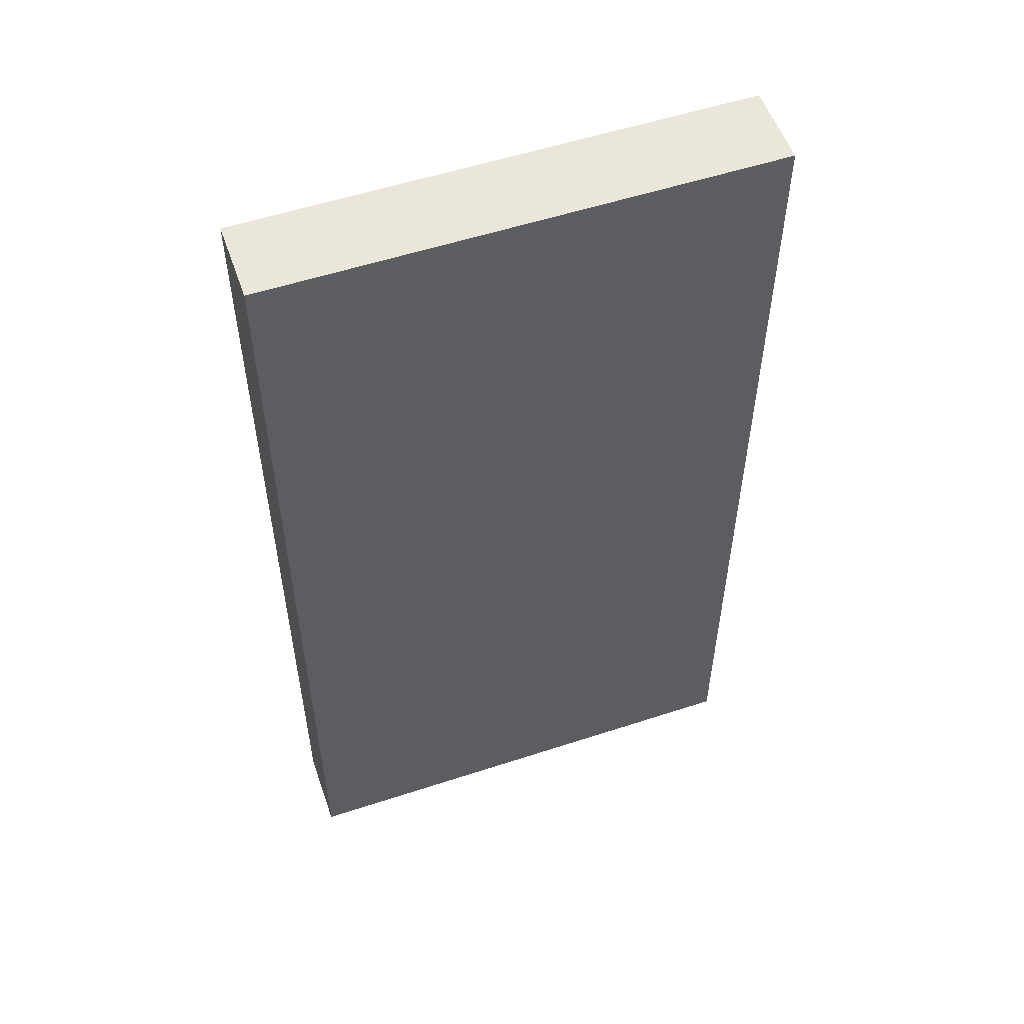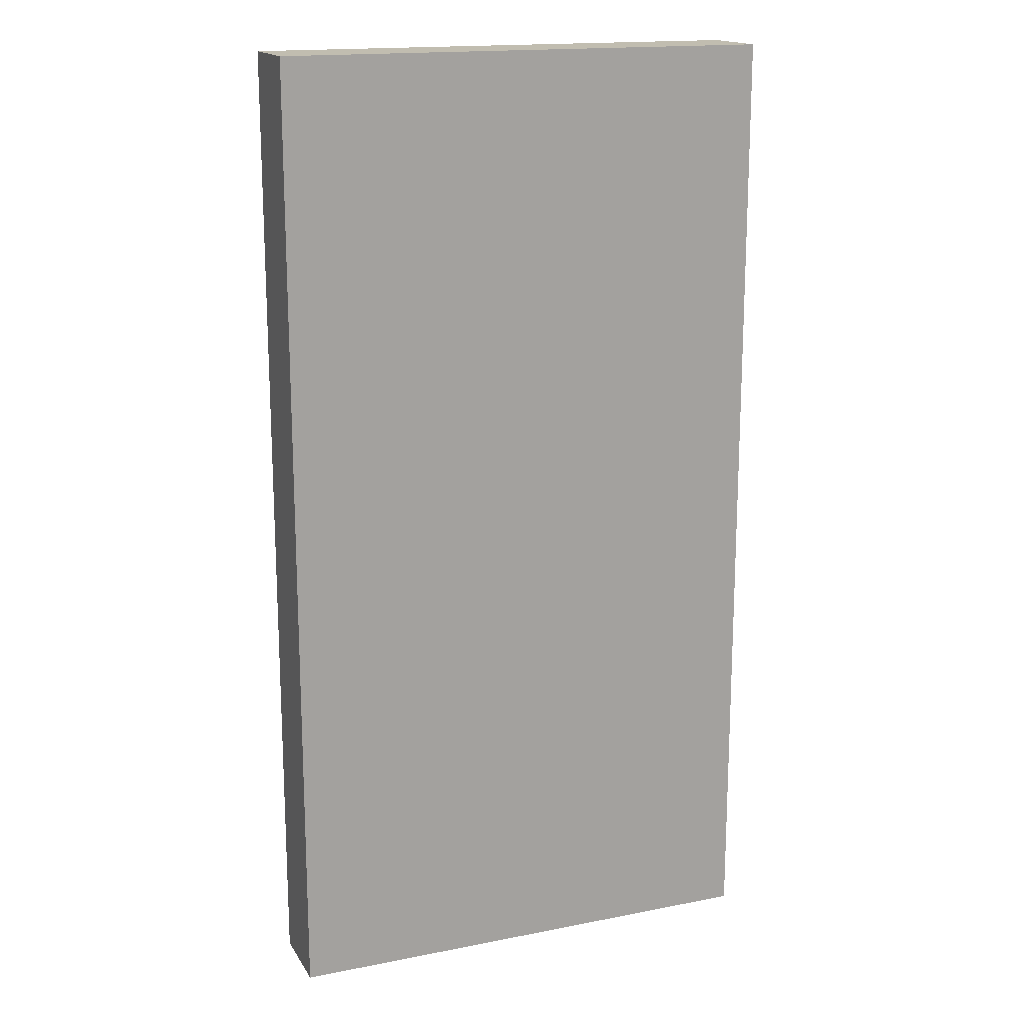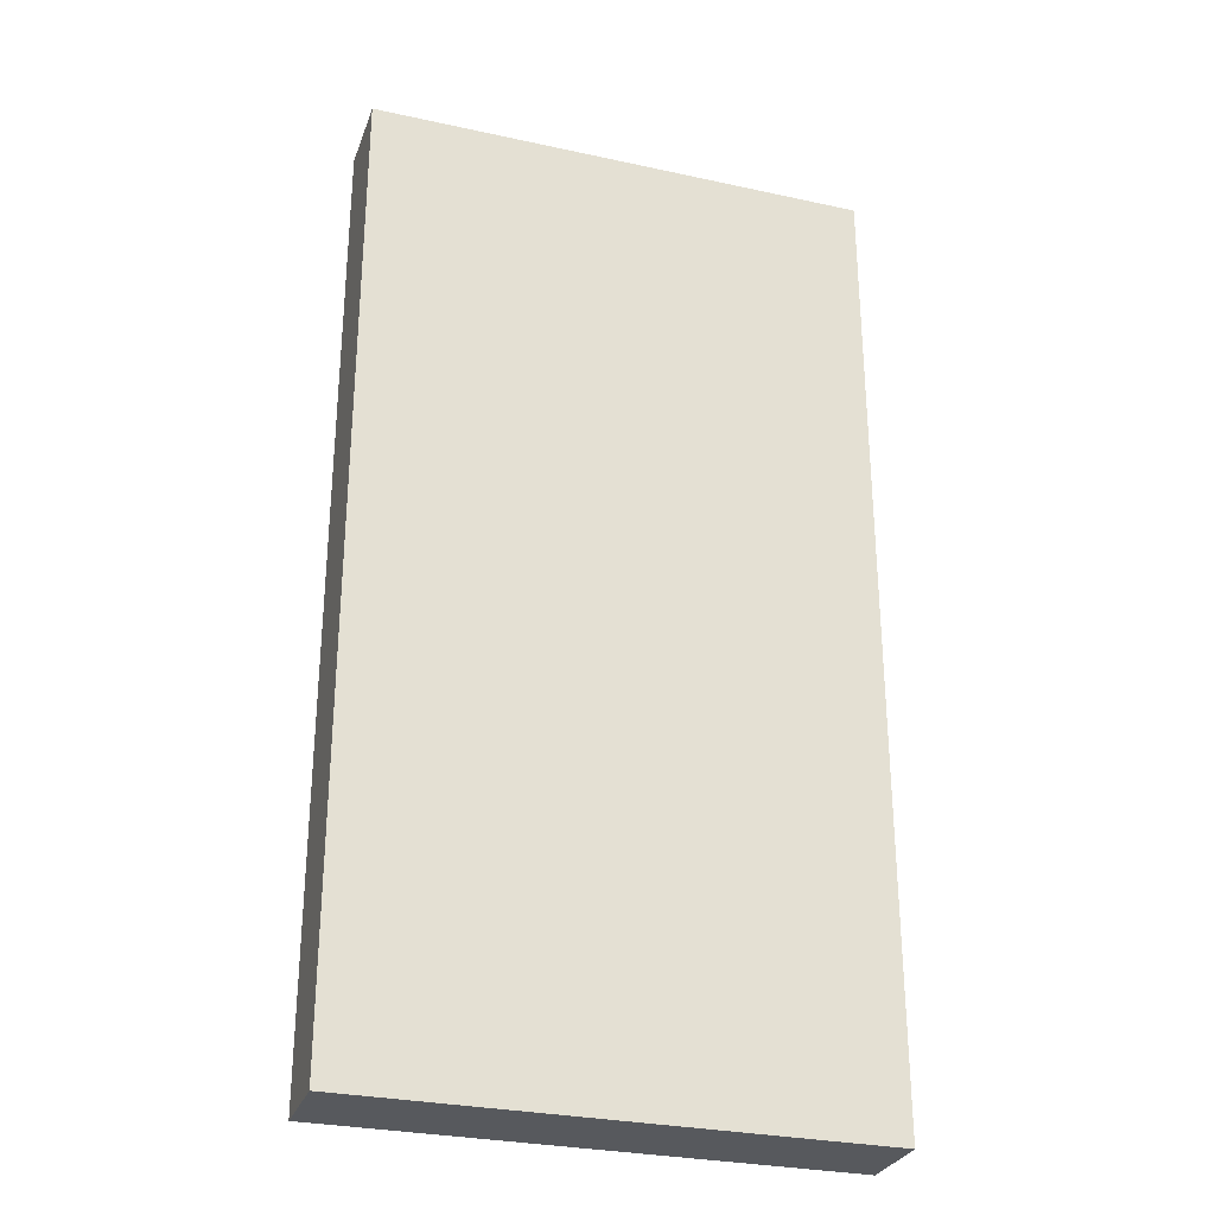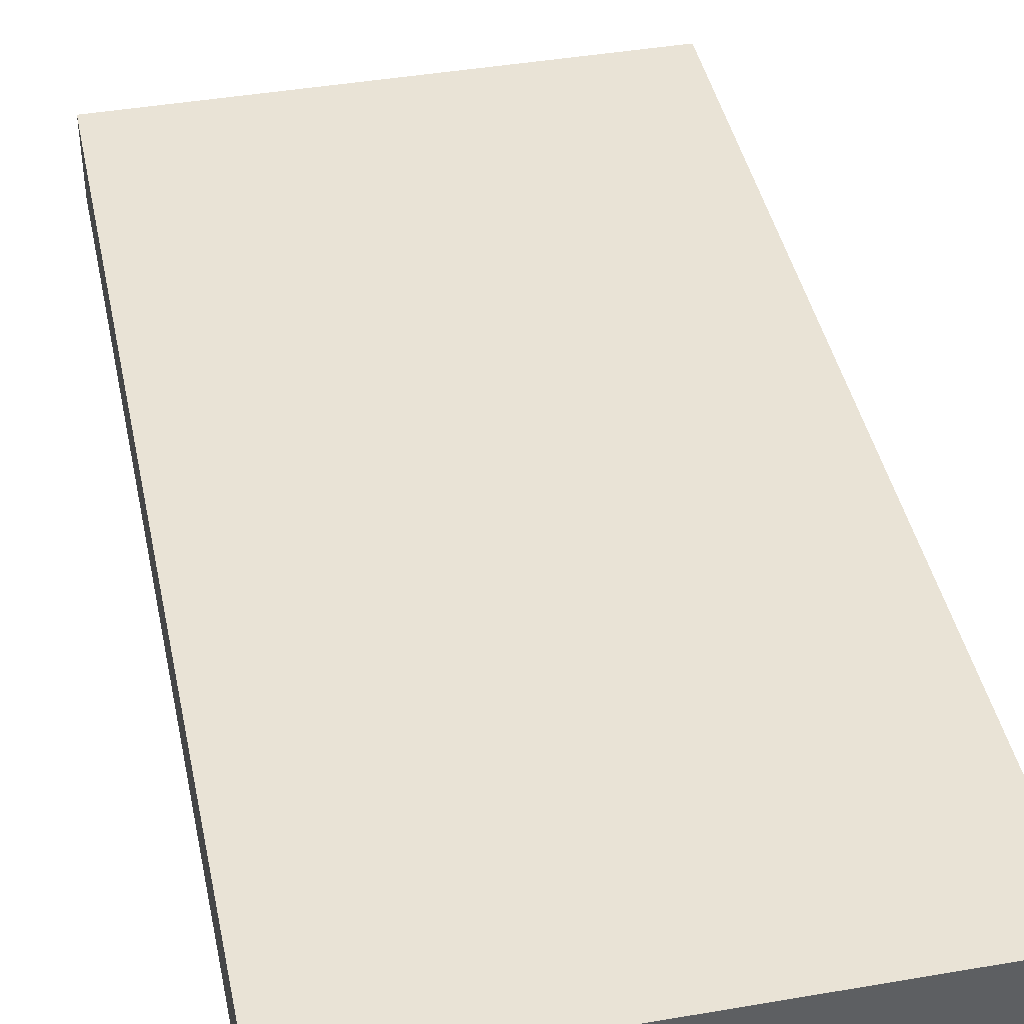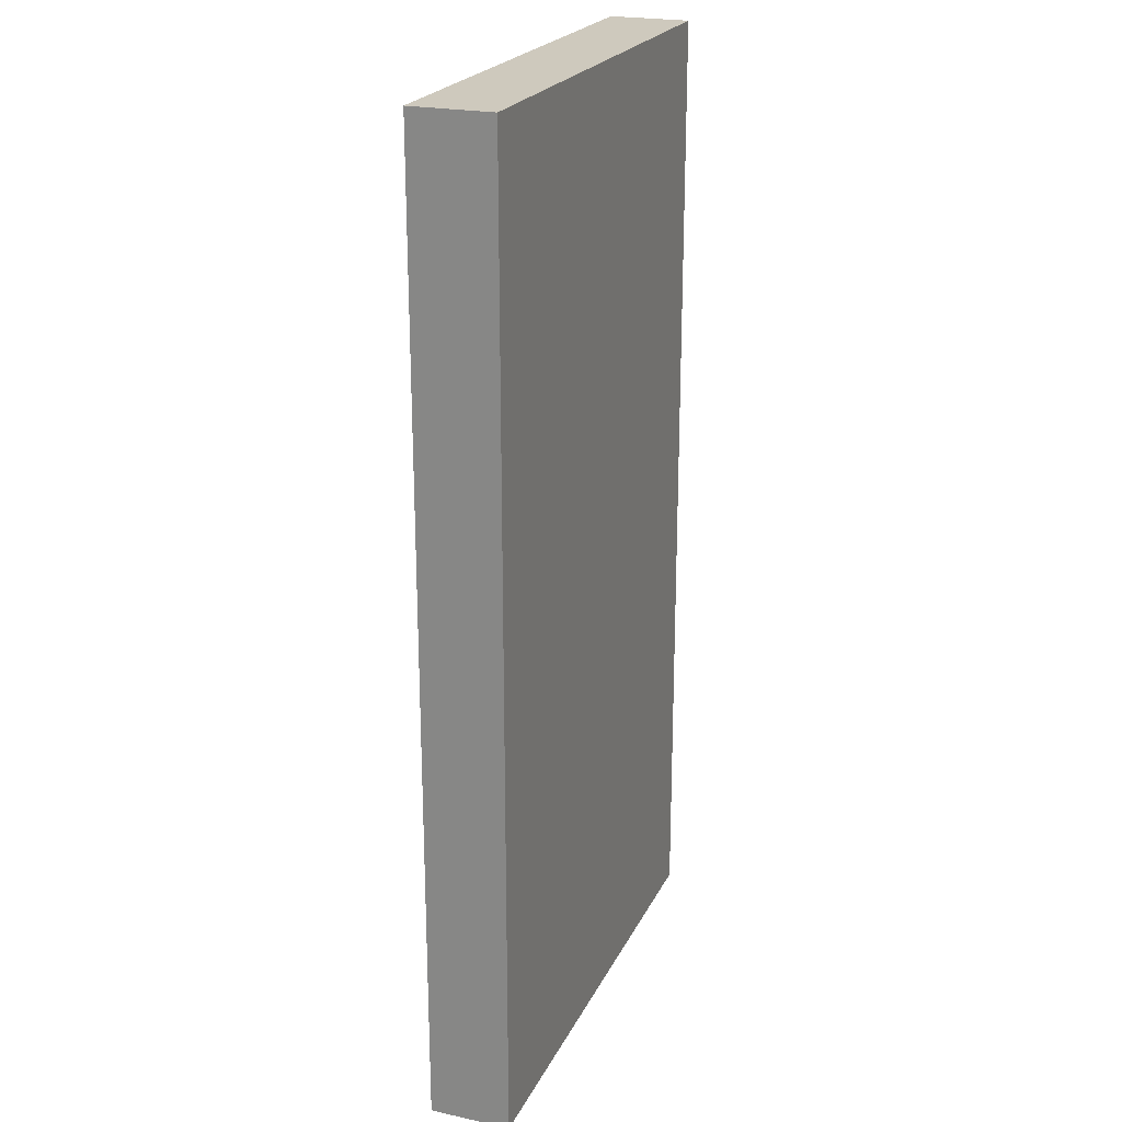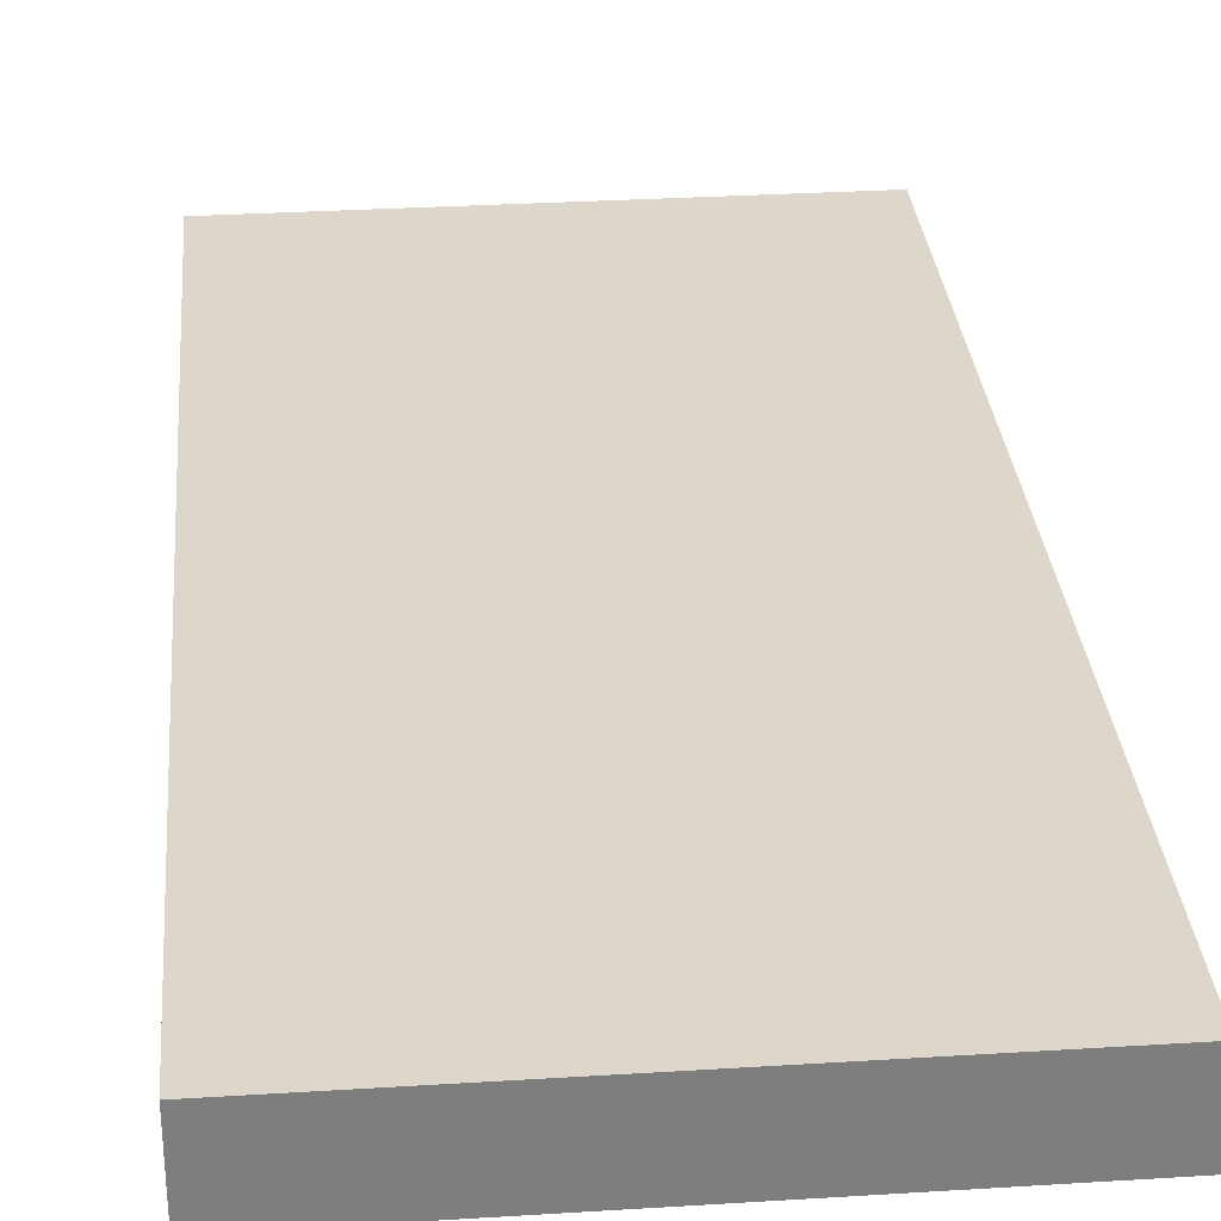
<metadata>
{"format":"obj","ext":"obj","renderer":"f3d","projection":"perspective","resolution":1024,"background":"white","views":[{"elev":54.9,"azim":160.9,"up":"+Z"},{"elev":16.7,"azim":-21.8,"up":"+Z"},{"elev":-29.3,"azim":162.1,"up":"+Z"},{"elev":42.0,"azim":168.3,"up":"+Y"},{"elev":22.6,"azim":110.5,"up":"+Z"},{"elev":30.8,"azim":-5.1,"up":"+Y"}]}
</metadata>
<code>
g pb_Mesh-2443816
v -2 0 -3.815e-06
v -33 0 0
v -2 5 -3.815e-06
v -33 5 0
v -33 0 0
v -33 0 -60
v -33 5 0
v -33 5 -60
v -33 0 -60
v -2 0 -60
v -33 5 -60
v -2 5 -60
v -2 0 -60
v -2 0 -3.815e-06
v -2 5 -60
v -2 5 -3.815e-06
v -2 5 -3.815e-06
v -33 5 0
v -2 5 -60
v -33 5 -60
v -2 0 -60
v -33 0 -60
v -2 0 -3.815e-06
v -33 0 0
g pb_Mesh-2443816_0
f 3 2 1
f 3 4 2
f 7 6 5
f 7 8 6
f 11 10 9
f 11 12 10
f 15 14 13
f 15 16 14
f 19 18 17
f 19 20 18
f 23 22 21
f 23 24 22

</code>
